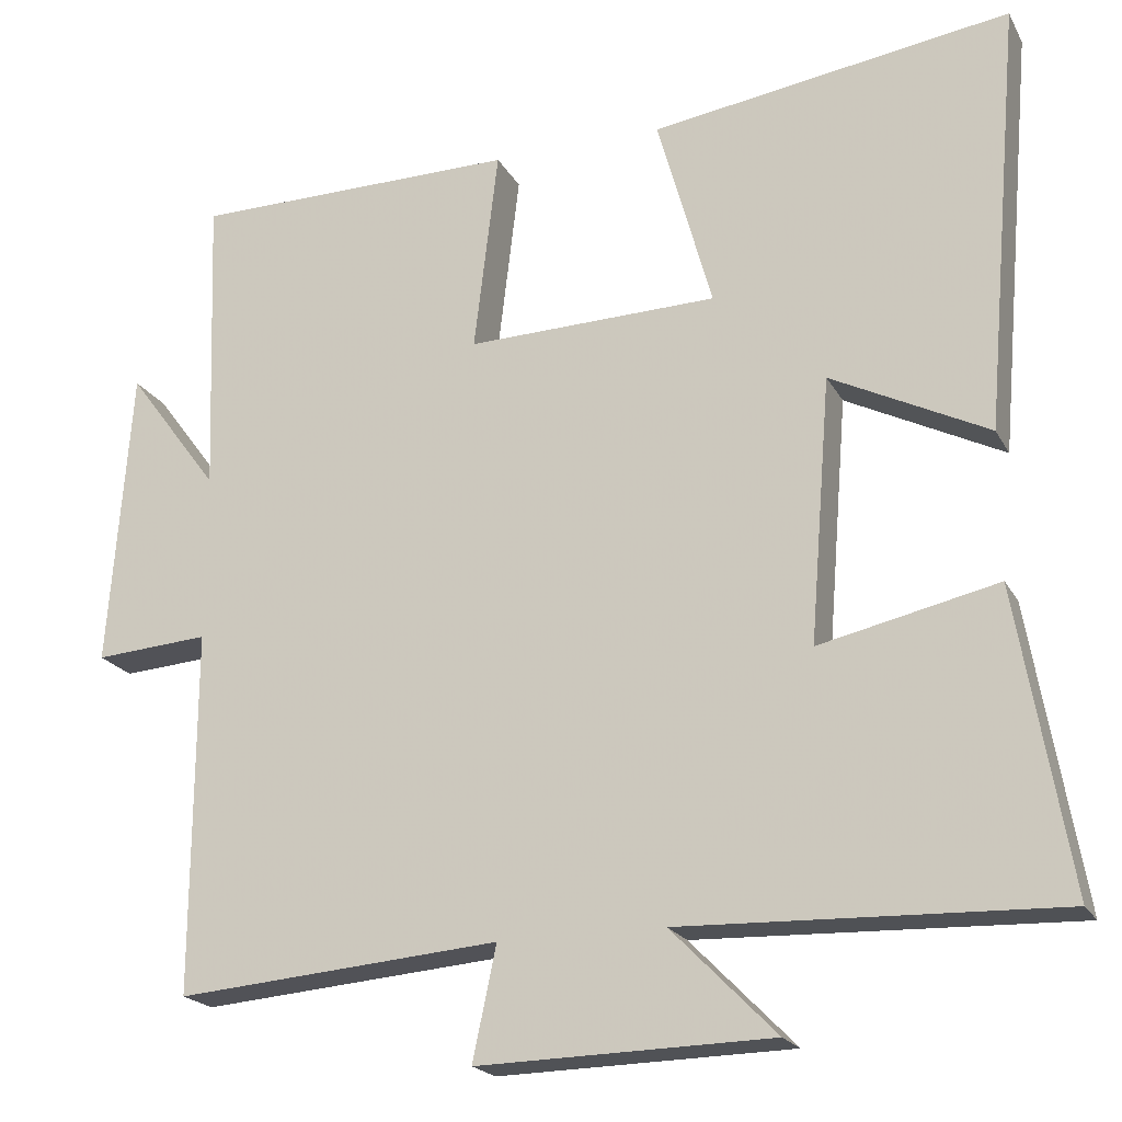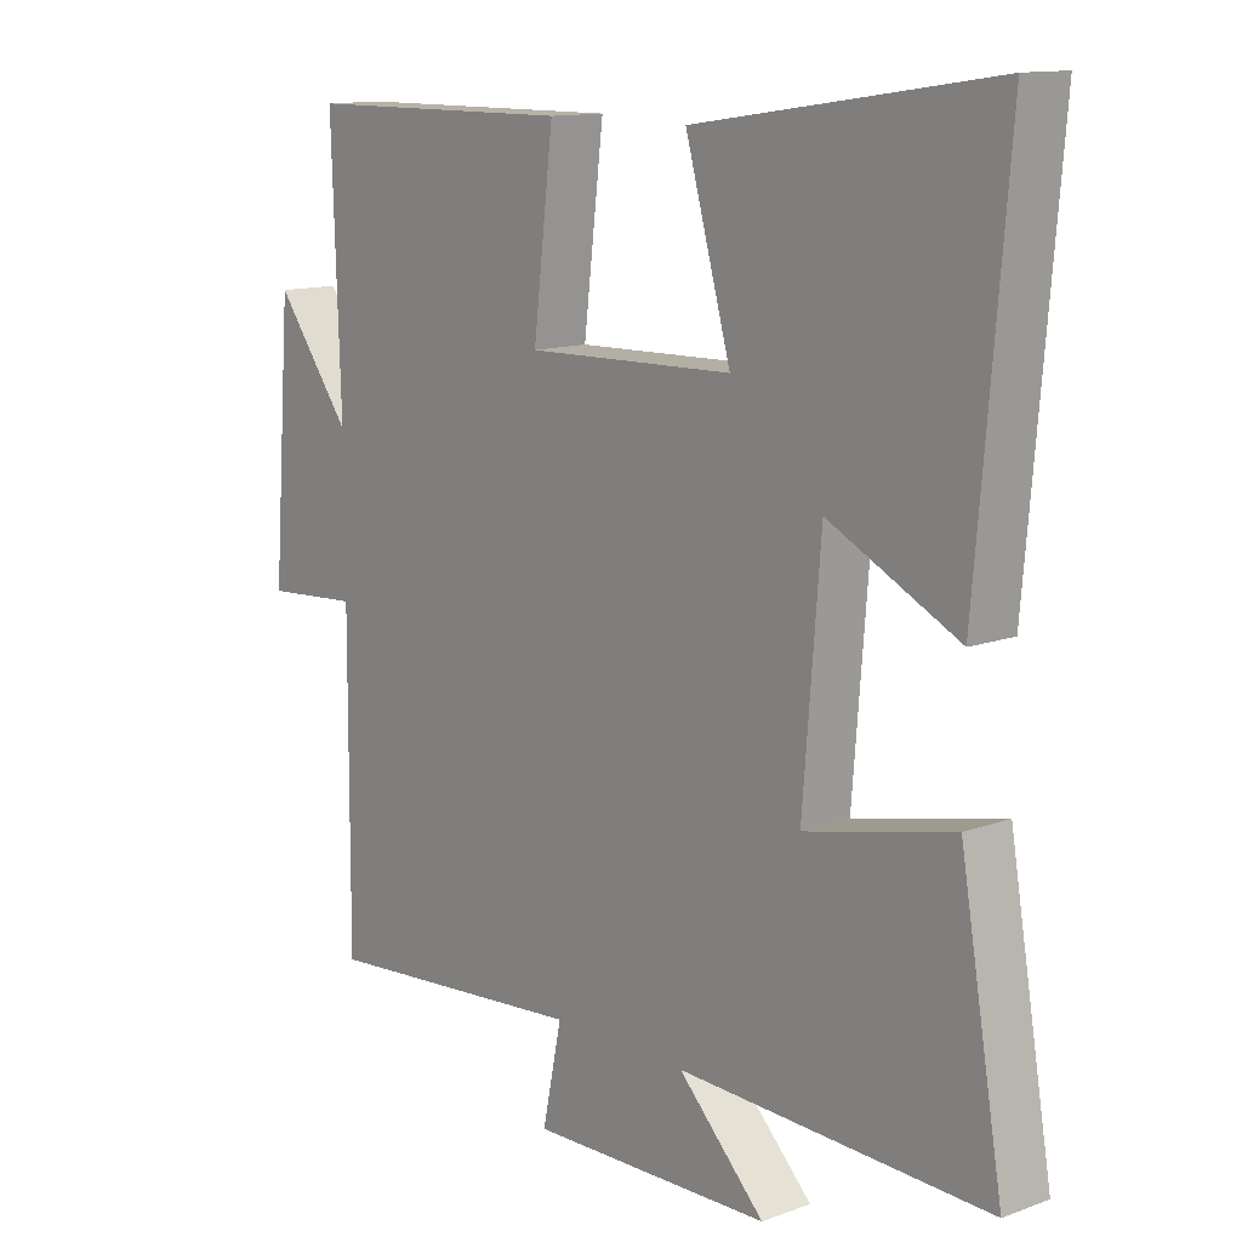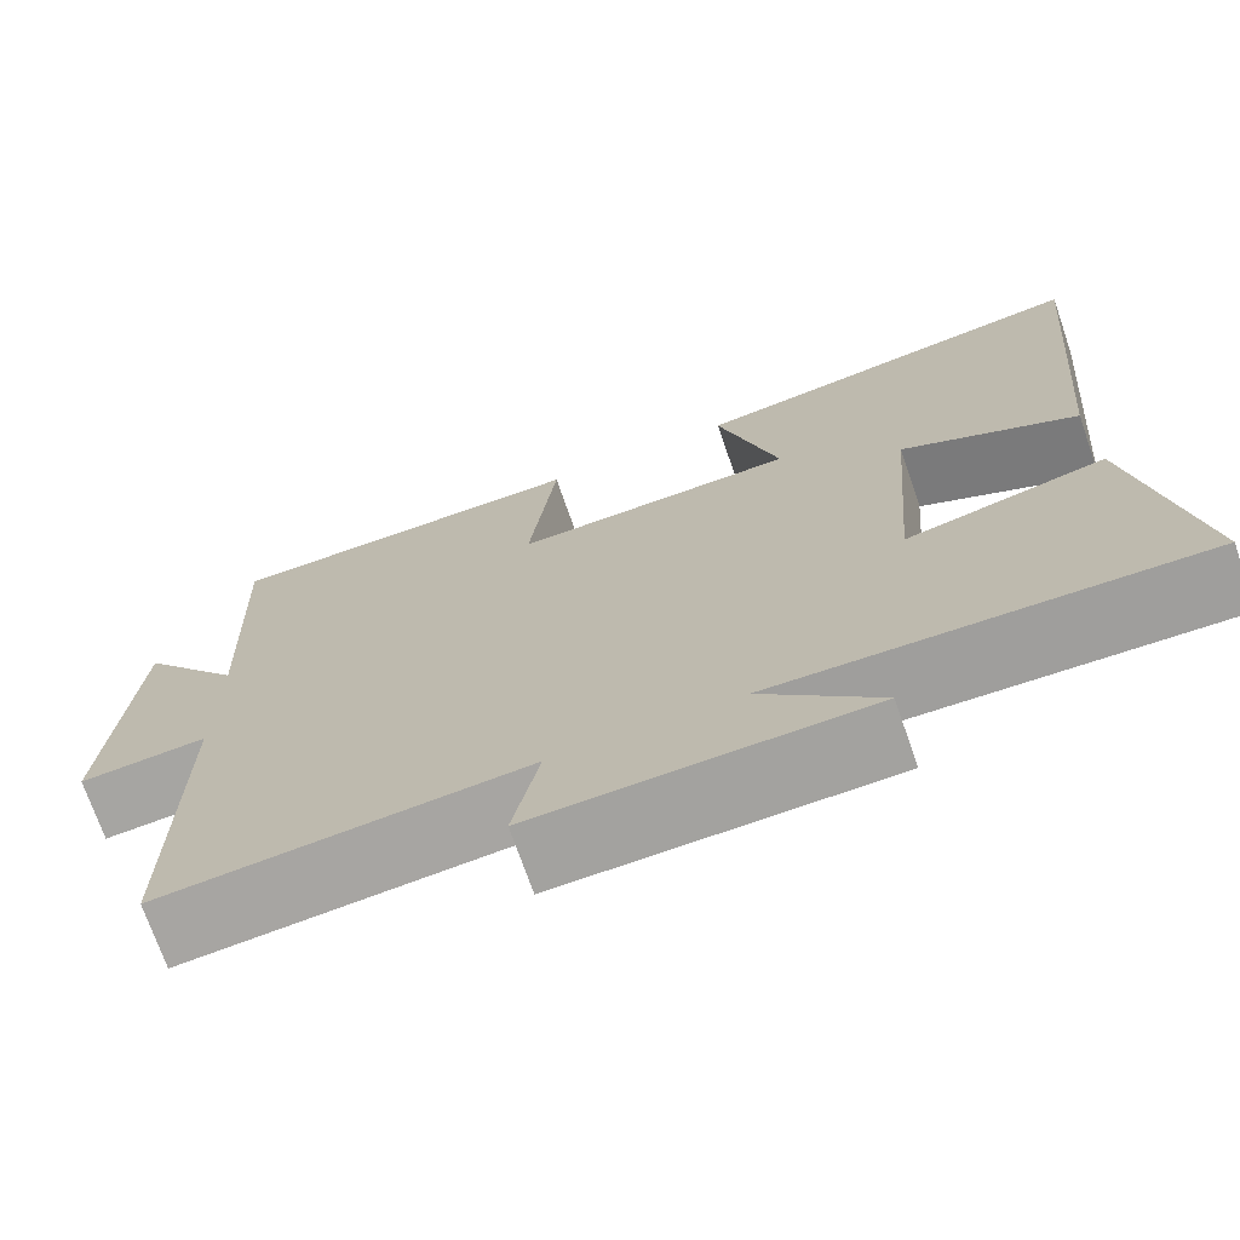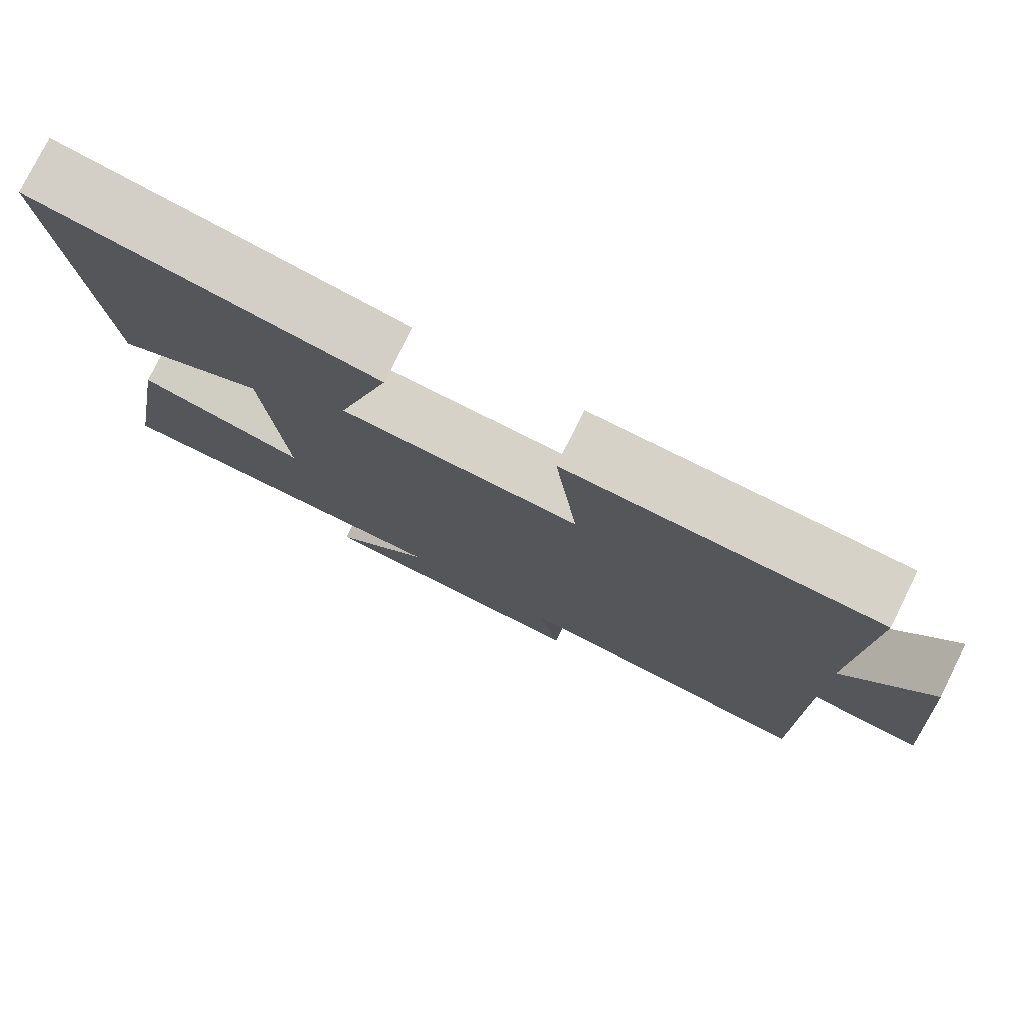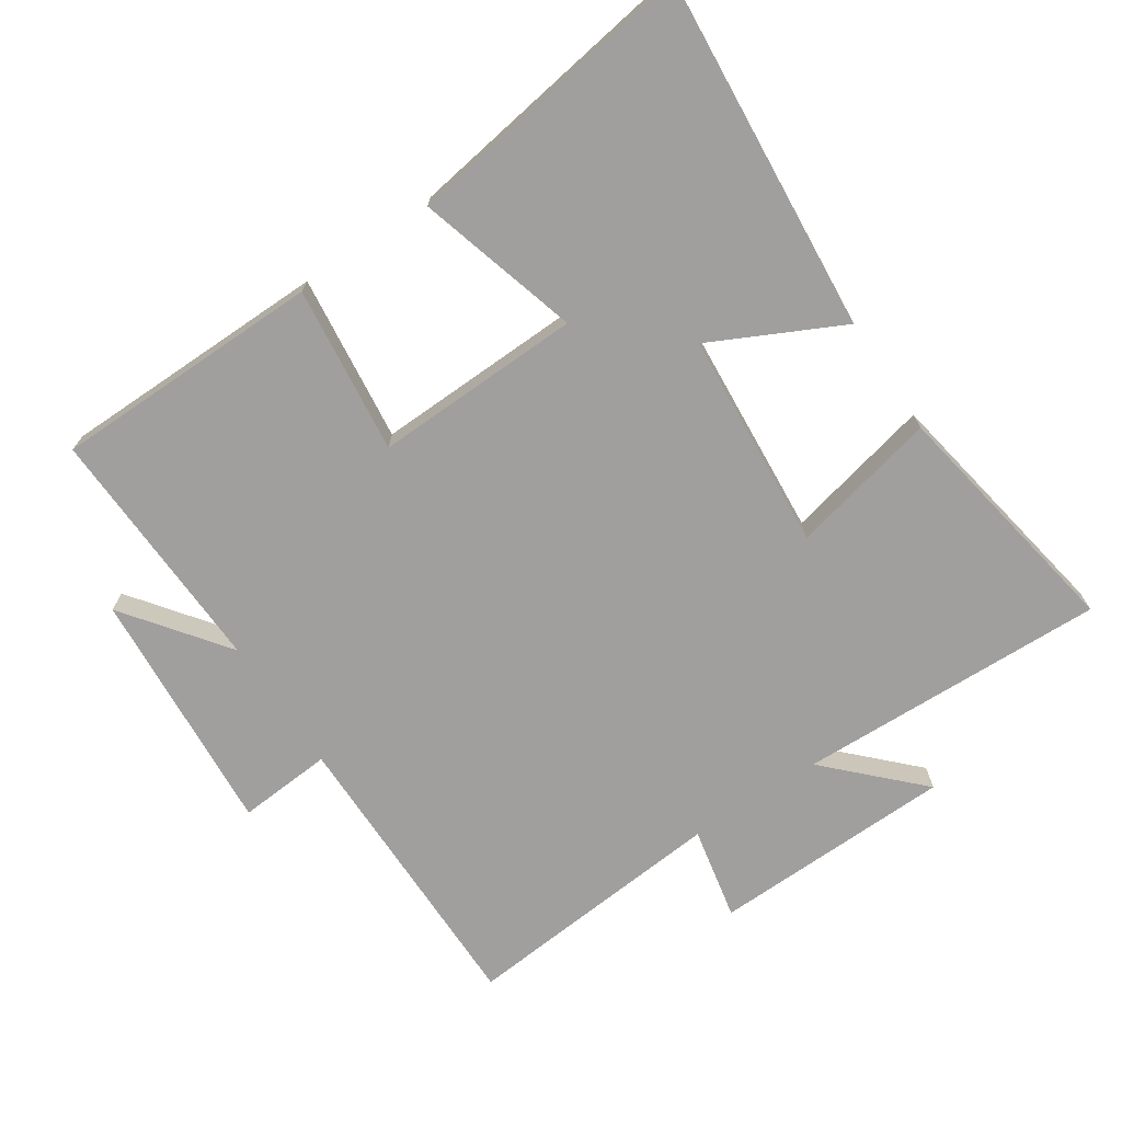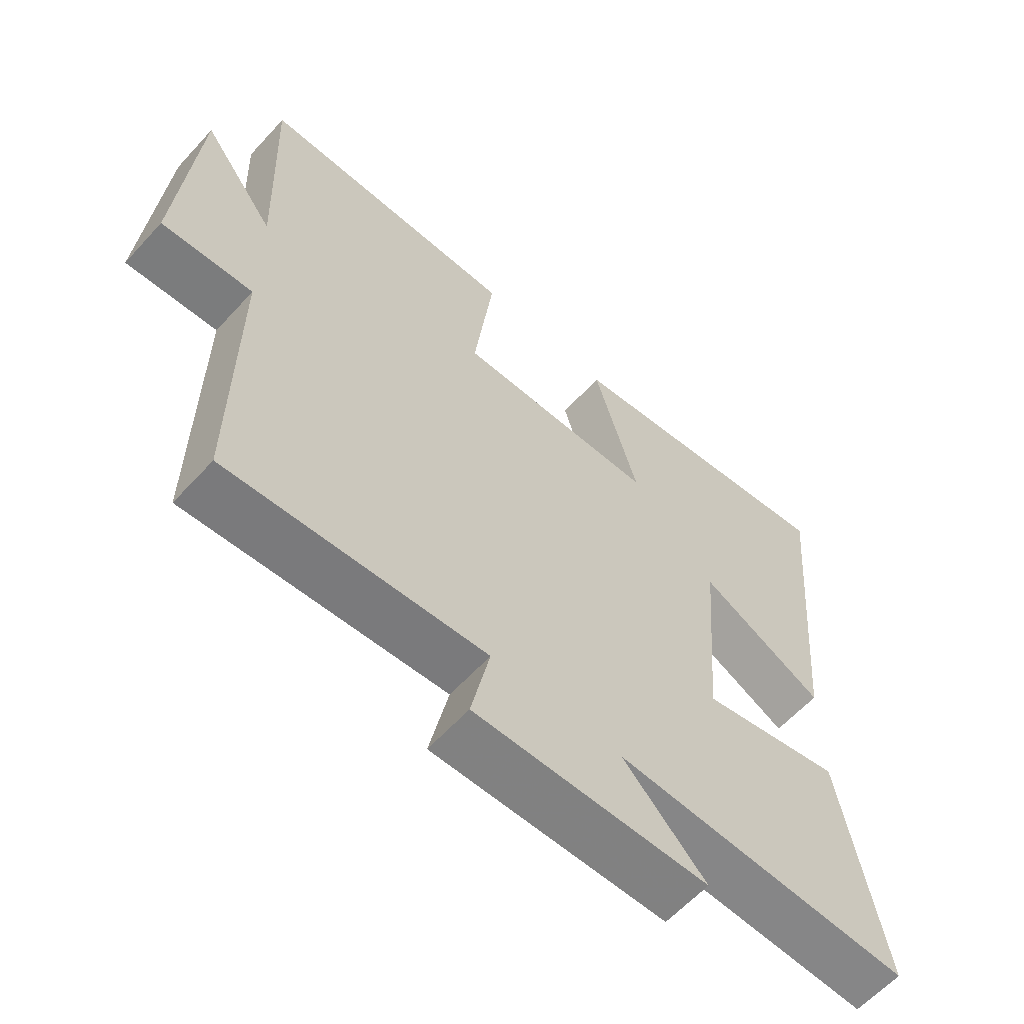
<metadata>
{"format":"obj","ext":"obj","renderer":"f3d","projection":"perspective","resolution":1024,"background":"white","views":[{"elev":-20.4,"azim":21.3,"up":"+Z"},{"elev":12.6,"azim":49.5,"up":"+Z"},{"elev":-72.0,"azim":19.1,"up":"+Z"},{"elev":77.9,"azim":-153.6,"up":"+Z"},{"elev":-71.3,"azim":33.9,"up":"+Y"},{"elev":-61.1,"azim":-42.2,"up":"+Z"}]}
</metadata>
<code>
v -0.502 0.07 -0.533
v -0.5 0.07 -0.086
v -0.641 0.07 -0.096
v -0.613 0.07 0.274
v -0.5 0.07 0.122
v -0.513 0.07 0.497
v -0.11 0.07 0.5
v -0.14 0.07 0.25
v 0.17 0.07 0.258
v 0.102 0.07 0.5
v 0.546 0.07 0.566
v 0.5 0.07 0.035
v 0.306 0.07 0.132
v 0.28 0.07 -0.194
v 0.5 0.07 -0.145
v 0.564 0.07 -0.516
v 0.101 0.07 -0.5
v 0.23 0.07 -0.631
v -0.132 0.07 -0.639
v -0.103 0.07 -0.5
v -0.502 0 -0.533
v -0.5 0 -0.086
v -0.641 0 -0.096
v -0.613 0 0.274
v -0.5 0 0.122
v -0.513 0 0.497
v -0.11 0 0.5
v -0.14 0 0.25
v 0.17 0 0.258
v 0.102 0 0.5
v 0.546 0 0.566
v 0.5 0 0.035
v 0.306 0 0.132
v 0.28 0 -0.194
v 0.5 0 -0.145
v 0.564 0 -0.516
v 0.101 0 -0.5
v 0.23 0 -0.631
v -0.132 0 -0.639
v -0.103 0 -0.5
f 17 18 19 20
f 14 15 16 17
f 13 14 17 20
f 10 11 12 13
f 9 10 13
f 8 9 13 20
f 5 6 7 8
f 5 8 20
f 2 3 4 5
f 2 5 20
f 1 2 20
f 40 39 38 37
f 37 36 35 34
f 40 37 34 33
f 33 32 31 30
f 33 30 29
f 40 33 29 28
f 28 27 26 25
f 40 28 25
f 25 24 23 22
f 40 25 22
f 40 22 21
f 1 21 22 2
f 2 22 23 3
f 3 23 24 4
f 4 24 25 5
f 5 25 26 6
f 6 26 27 7
f 7 27 28 8
f 8 28 29 9
f 9 29 30 10
f 10 30 31 11
f 11 31 32 12
f 12 32 33 13
f 13 33 34 14
f 14 34 35 15
f 15 35 36 16
f 16 36 37 17
f 17 37 38 18
f 18 38 39 19
f 19 39 40 20
f 20 40 21 1

</code>
